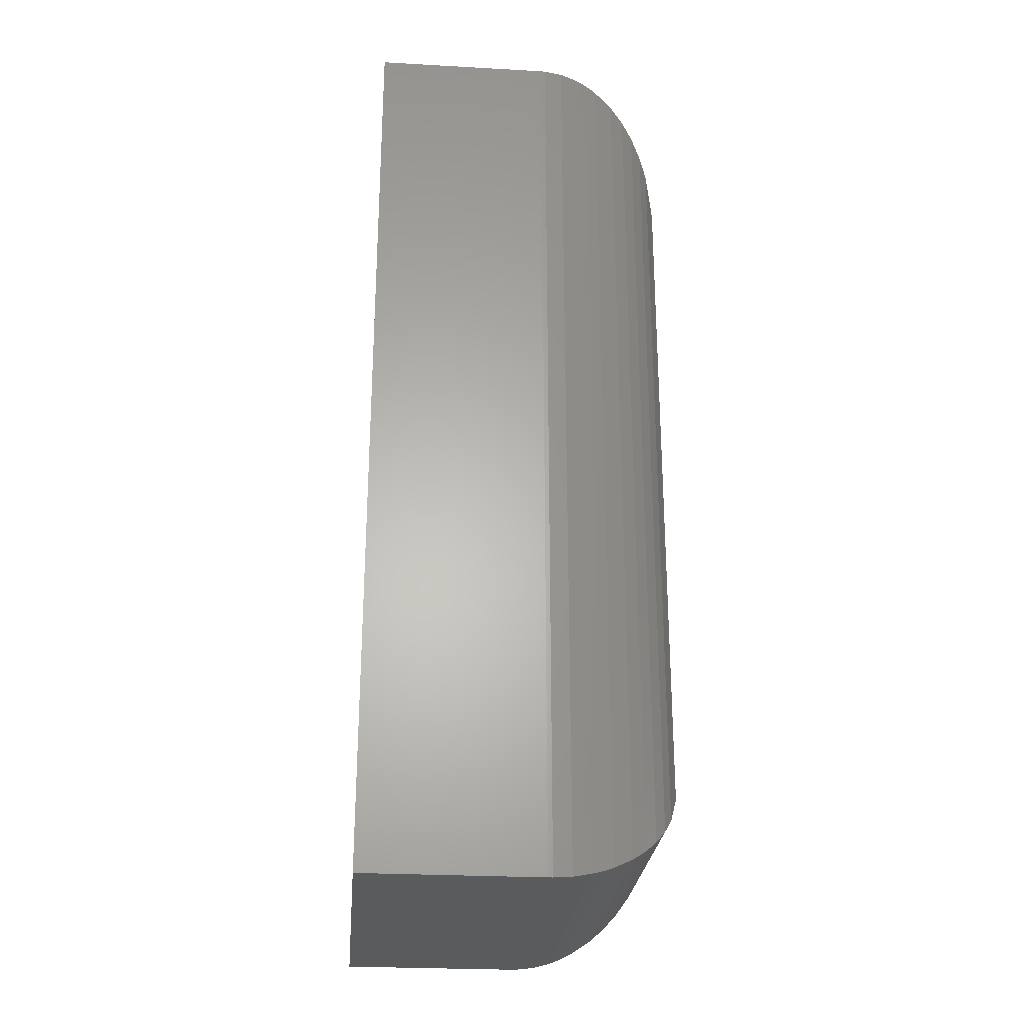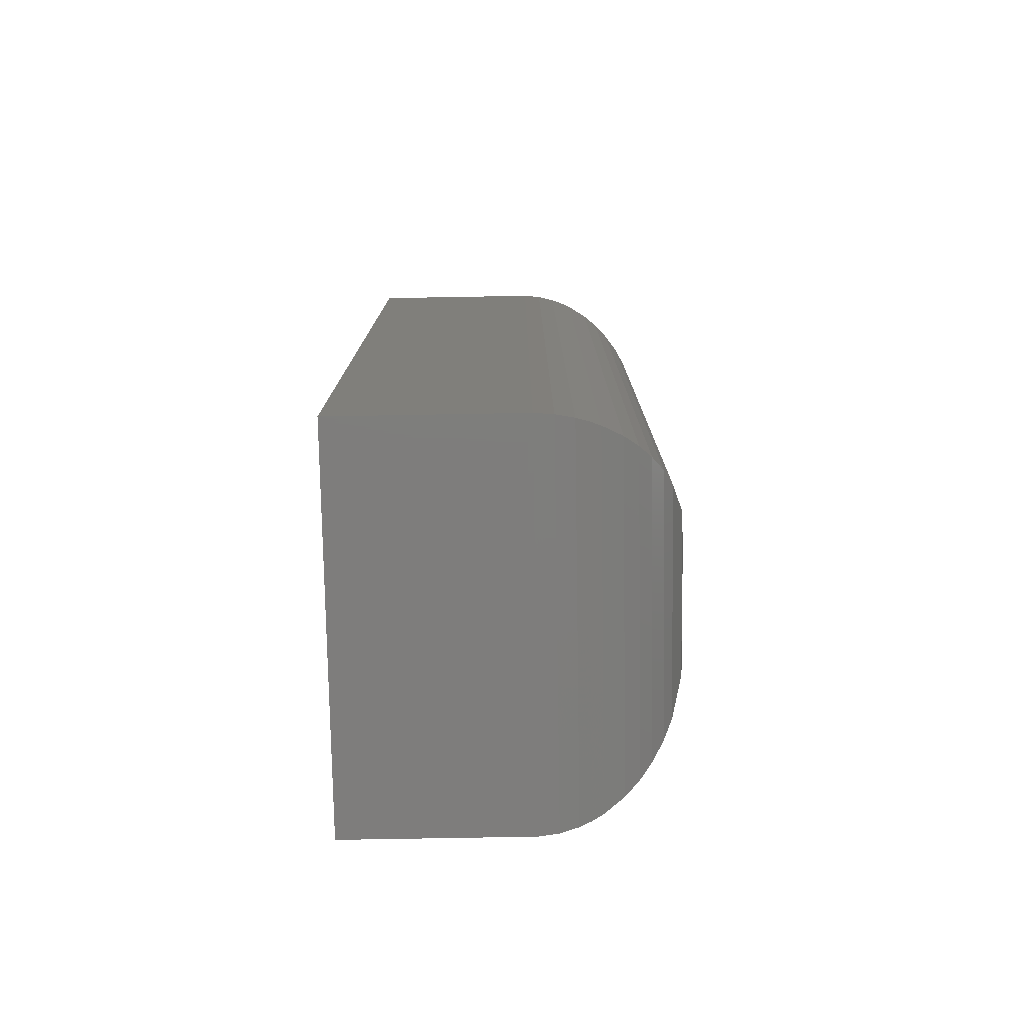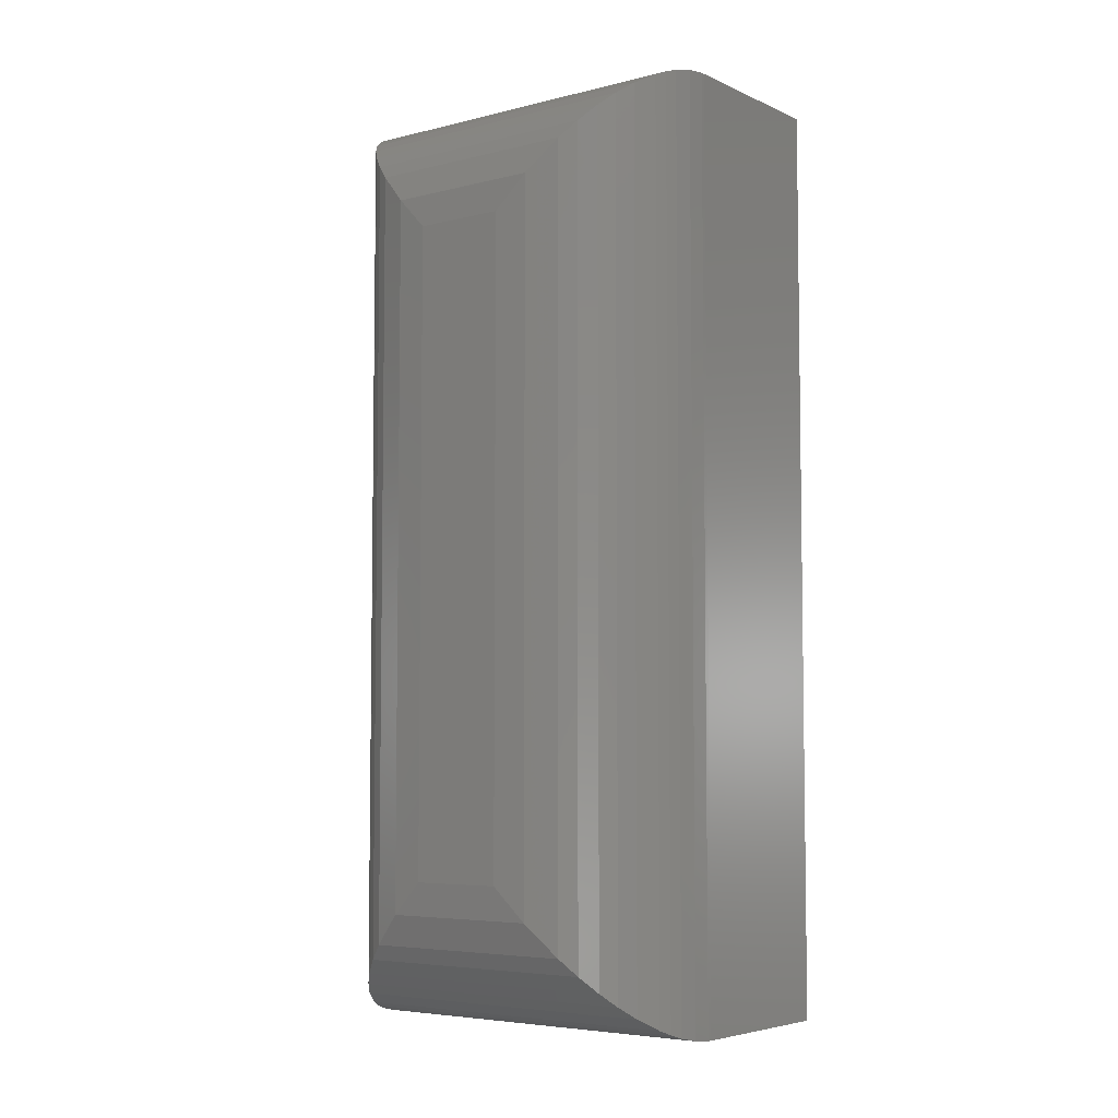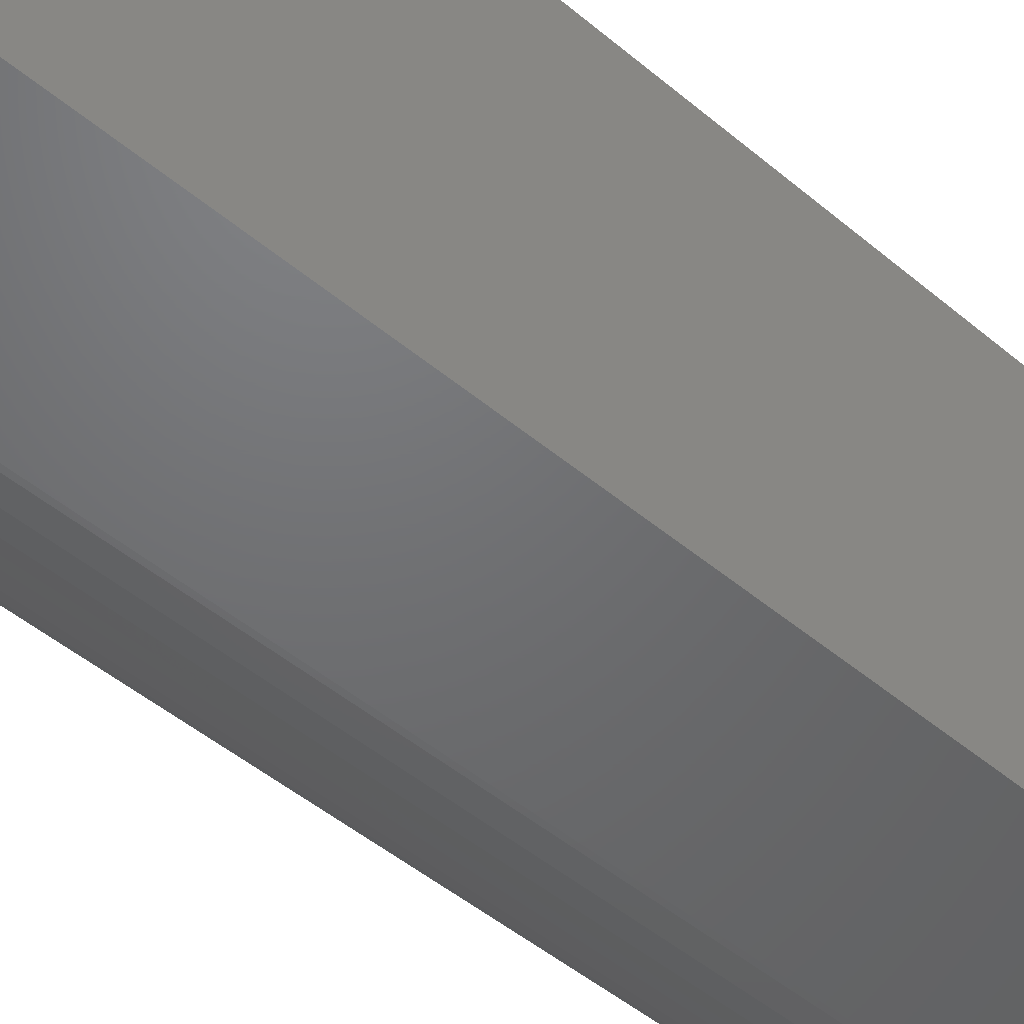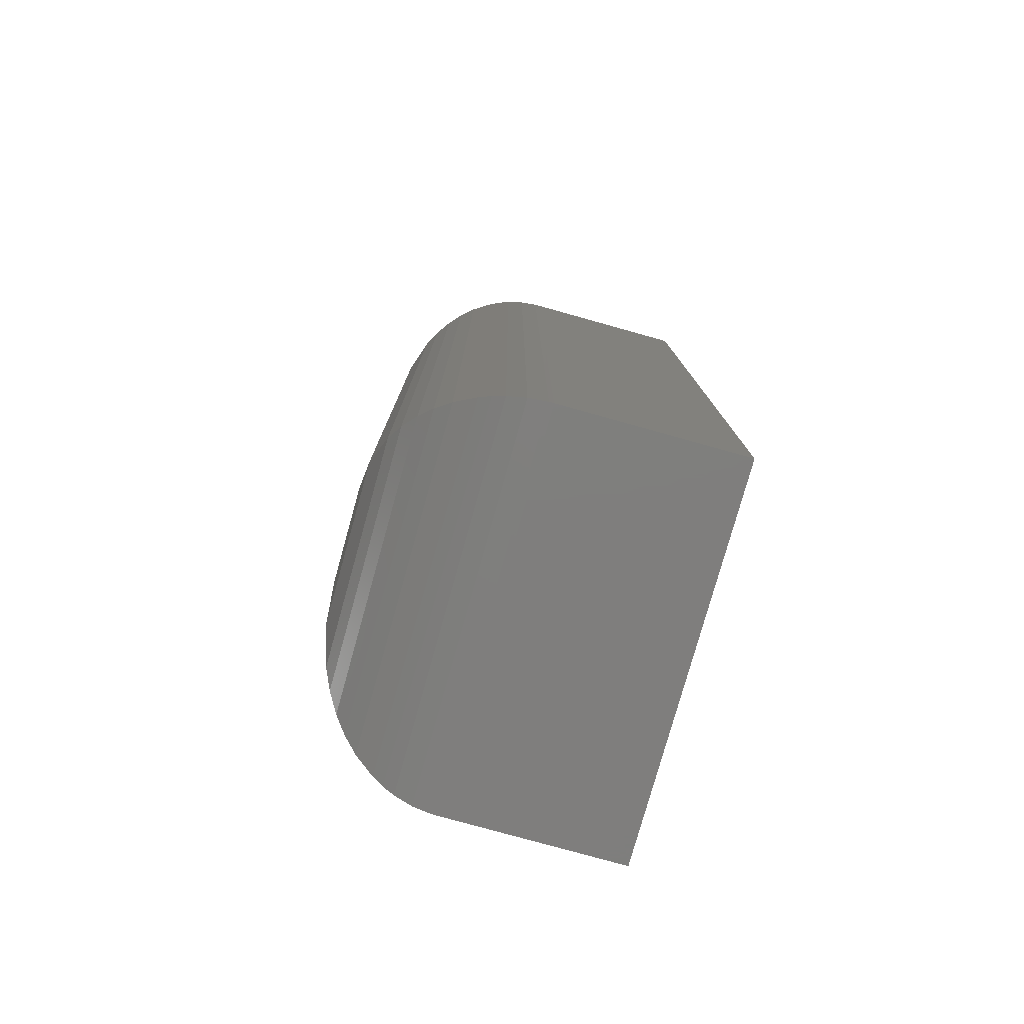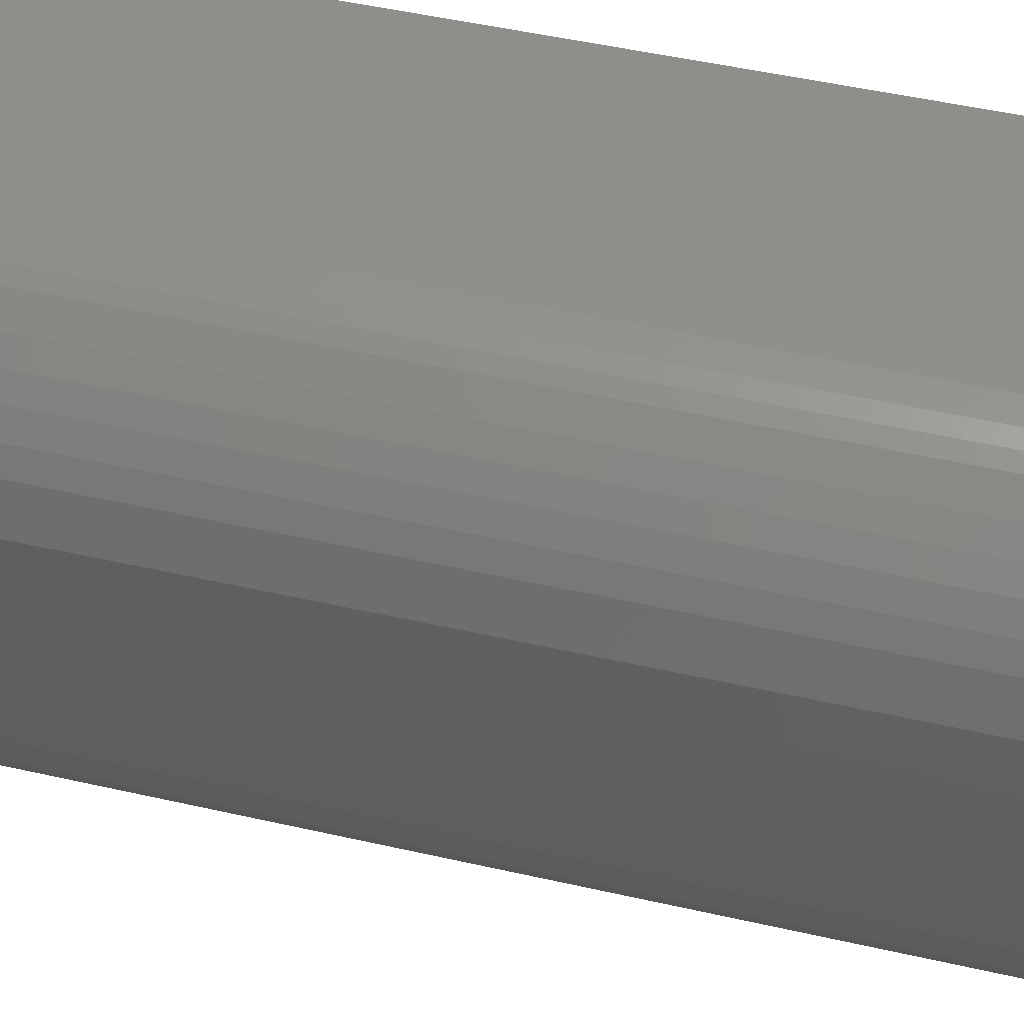
<metadata>
{"format":"stl","ext":"stl","renderer":"f3d","projection":"perspective","resolution":1024,"background":"white","views":[{"elev":-26.4,"azim":175.0,"up":"+Y"},{"elev":-77.2,"azim":-179.0,"up":"+Y"},{"elev":-5.5,"azim":-52.7,"up":"+Y"},{"elev":-49.0,"azim":47.1,"up":"+Z"},{"elev":-78.5,"azim":-15.6,"up":"+Y"},{"elev":46.0,"azim":-75.1,"up":"+Z"}]}
</metadata>
<code>
# stl→obj: 56 verts, 108 faces
v -0.6406 -0.7031 0.1719
v -0.5066 -0.7031 0.1719
v -0.6406 -0.7031 0.4609
v -0.5066 -0.7031 0.4609
v -0.6406 1.214e-17 0.1719
v -0.6406 2.819e-17 0.4609
v -0.5066 2.703e-17 0.1719
v -0.5066 4.307e-17 0.4609
v -0.75 -0.1094 0.3516
v -0.75 -0.1094 0.2812
v -0.75 -0.5938 0.3516
v -0.75 -0.5938 0.2812
v -0.7472 -0.08475 0.2566
v -0.7472 -0.6184 0.2566
v -0.6714 -0.004412 0.1763
v -0.6801 -0.6958 0.1792
v -0.6801 -0.007367 0.1792
v -0.6883 -0.6922 0.1828
v -0.6883 -0.01096 0.1828
v -0.7388 -0.0611 0.233
v -0.644 -5.275e-05 0.1719
v -0.644 -0.7031 0.1719
v -0.658 -0.001386 0.1733
v -0.658 -0.7017 0.1733
v -0.6714 -0.6987 0.1763
v -0.7032 -0.01968 0.1916
v -0.7032 -0.6834 0.1916
v -0.7139 -0.02821 0.2001
v -0.7139 -0.6749 0.2001
v -0.7232 -0.0376 0.2095
v -0.7232 -0.6655 0.2095
v -0.7319 -0.04905 0.2209
v -0.7319 -0.6541 0.2209
v -0.7388 -0.642 0.233
v -0.7472 -0.6184 0.3762
v -0.7388 -0.642 0.3998
v -0.6883 -0.6922 0.45
v -0.6801 -0.6958 0.4536
v -0.7319 -0.6541 0.4119
v -0.7232 -0.6655 0.4233
v -0.7139 -0.6749 0.4327
v -0.7032 -0.6834 0.4413
v -0.644 -0.7031 0.4609
v -0.658 -0.7017 0.4596
v -0.6714 -0.6987 0.4565
v -0.7472 -0.08475 0.3762
v -0.7388 -0.0611 0.3998
v -0.6883 -0.01095 0.45
v -0.6801 -0.007366 0.4536
v -0.7319 -0.04905 0.4119
v -0.7232 -0.0376 0.4233
v -0.7139 -0.02821 0.4327
v -0.7032 -0.01968 0.4413
v -0.644 -5.275e-05 0.4609
v -0.658 -0.001384 0.4596
v -0.6714 -0.004412 0.4565
f 1 2 3
f 3 2 4
f 5 6 7
f 7 6 8
f 9 10 11
f 11 10 12
f 8 6 4
f 4 6 3
f 5 7 1
f 1 7 2
f 12 13 14
f 12 10 13
f 15 16 17
f 17 16 18
f 17 18 19
f 20 14 13
f 5 1 21
f 21 1 22
f 21 22 23
f 23 22 24
f 23 24 15
f 15 24 25
f 15 25 16
f 19 18 26
f 26 18 27
f 26 27 28
f 28 27 29
f 28 29 30
f 30 29 31
f 30 31 32
f 32 31 33
f 32 33 20
f 20 33 34
f 20 34 14
f 11 14 35
f 11 12 14
f 35 14 34
f 35 34 36
f 37 16 38
f 38 16 25
f 36 34 39
f 39 34 33
f 39 33 40
f 40 33 31
f 40 31 41
f 41 31 29
f 41 29 42
f 42 29 27
f 42 27 37
f 37 27 18
f 37 18 16
f 1 3 22
f 22 3 43
f 22 43 24
f 24 43 44
f 24 44 25
f 25 44 45
f 25 45 38
f 9 35 46
f 9 11 35
f 46 35 36
f 46 36 47
f 48 38 49
f 49 38 45
f 47 36 50
f 50 36 39
f 50 39 51
f 51 39 40
f 51 40 52
f 52 40 41
f 52 41 53
f 53 41 42
f 53 42 48
f 48 42 37
f 48 37 38
f 3 6 43
f 43 6 54
f 43 54 44
f 44 54 55
f 44 55 45
f 45 55 56
f 45 56 49
f 10 46 13
f 10 9 46
f 56 17 49
f 49 17 19
f 49 19 48
f 47 13 46
f 6 5 54
f 54 5 21
f 54 21 55
f 55 21 23
f 55 23 56
f 56 23 15
f 56 15 17
f 48 19 53
f 53 19 26
f 53 26 52
f 52 26 28
f 52 28 51
f 51 28 30
f 51 30 50
f 50 30 32
f 50 32 47
f 47 32 20
f 47 20 13
f 7 8 2
f 2 8 4

</code>
